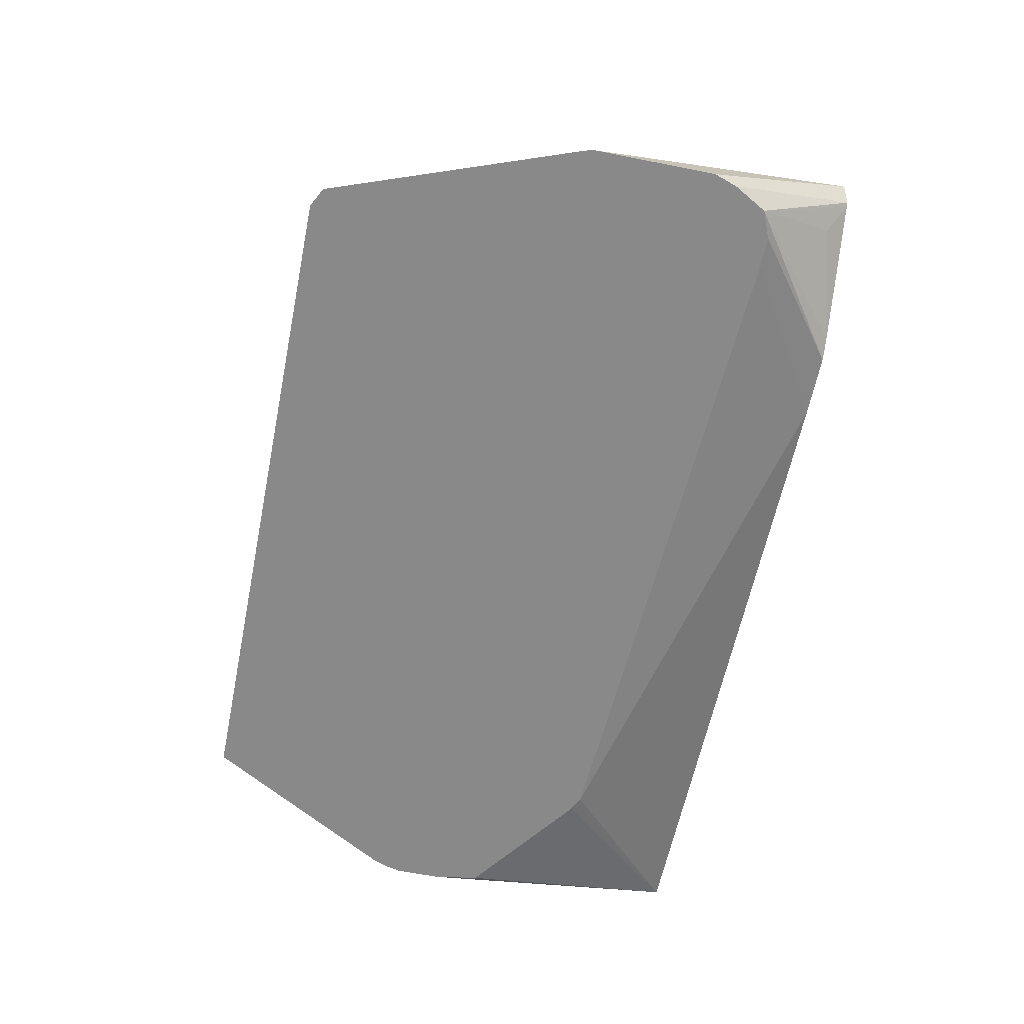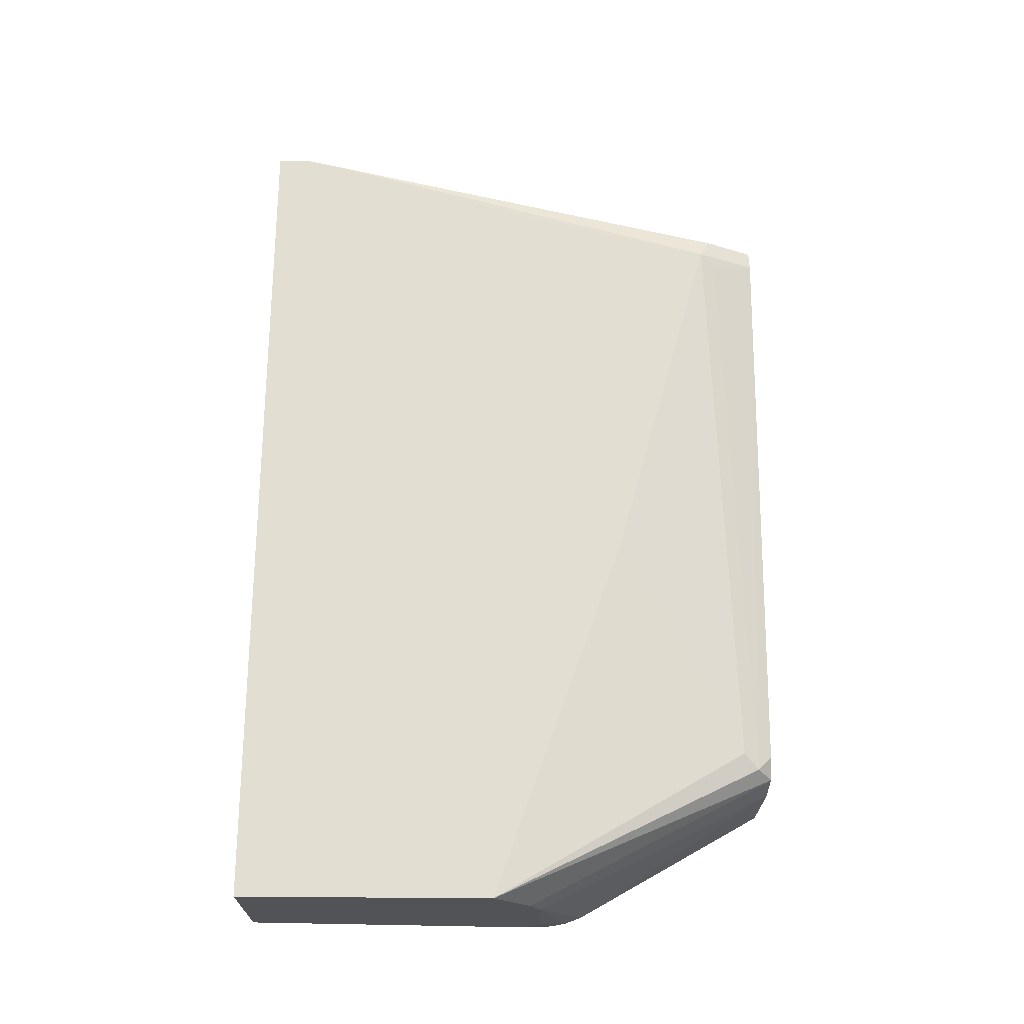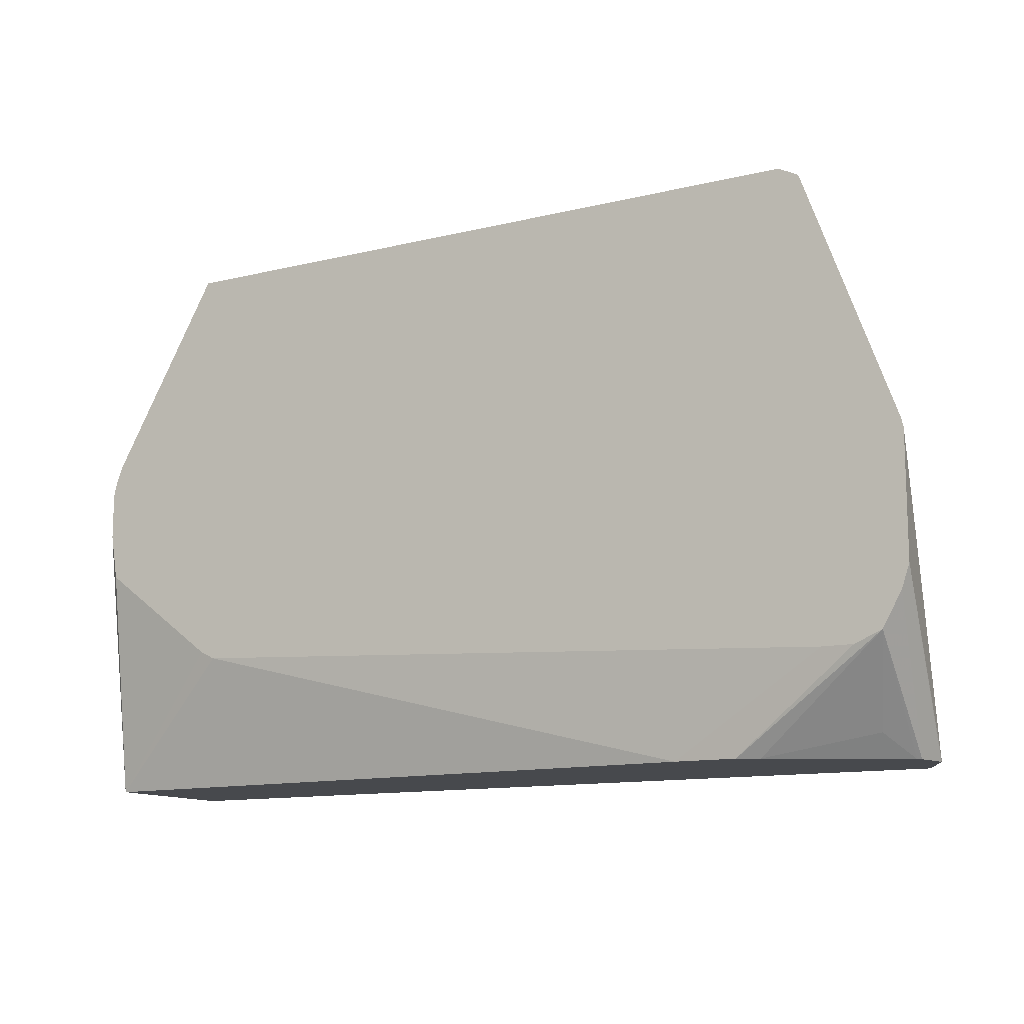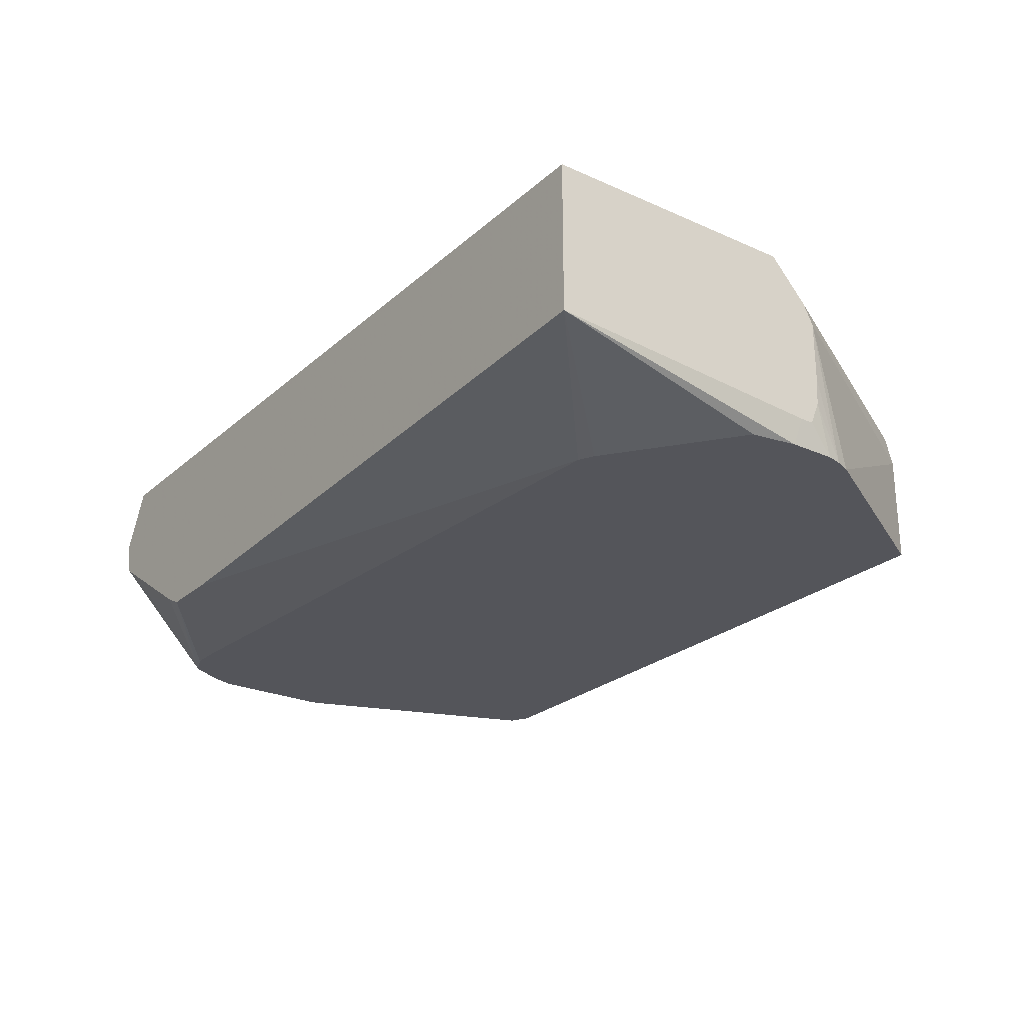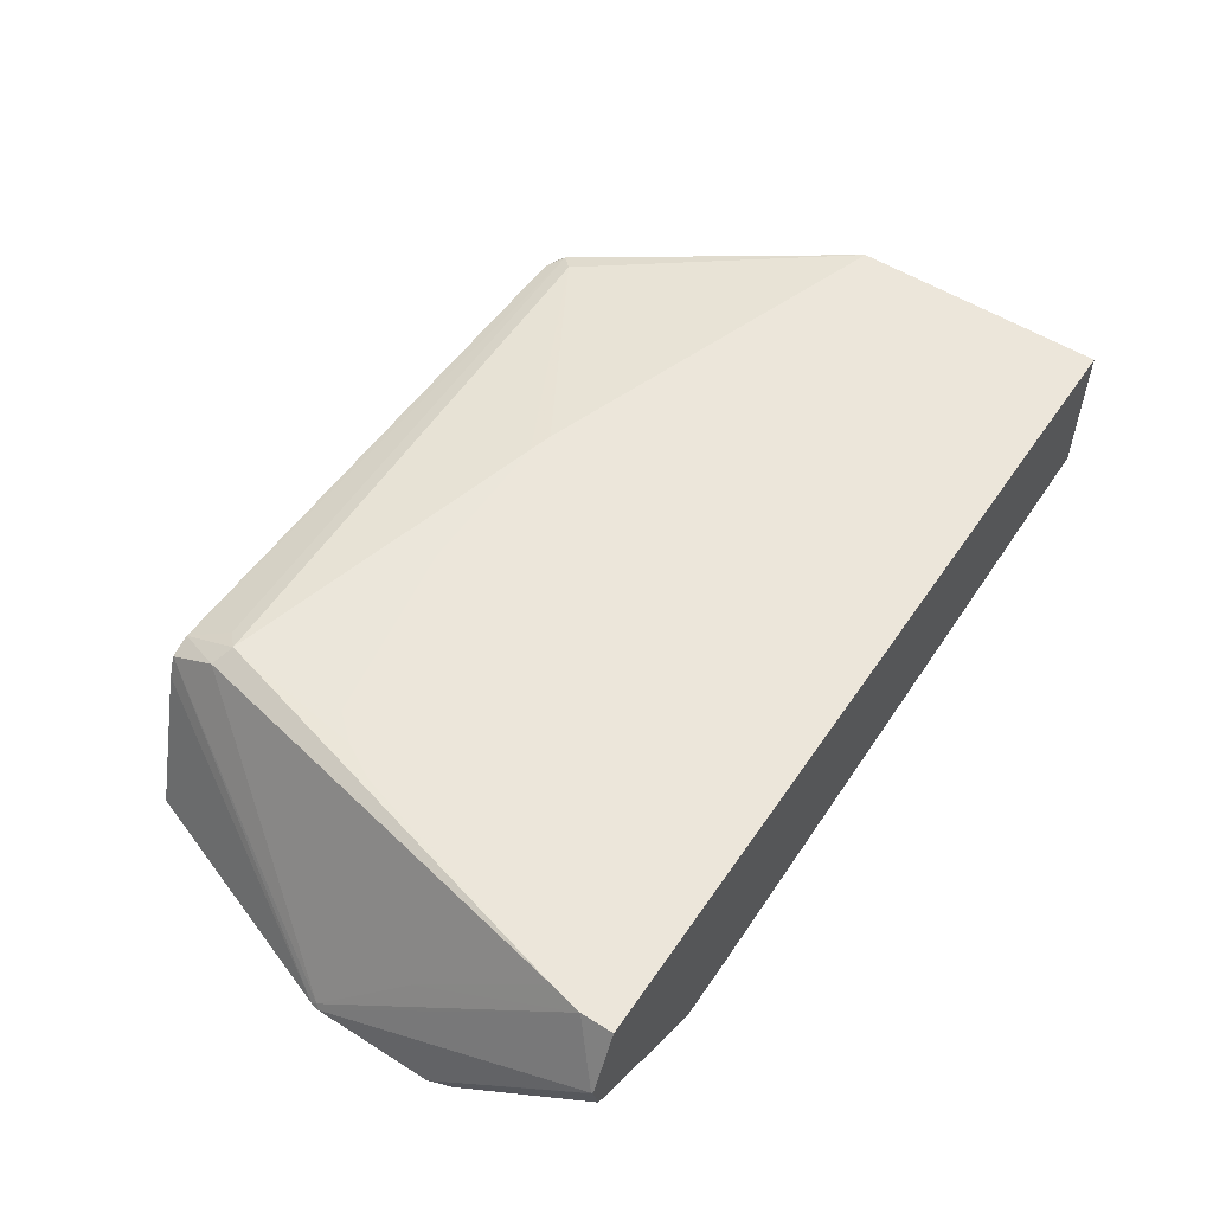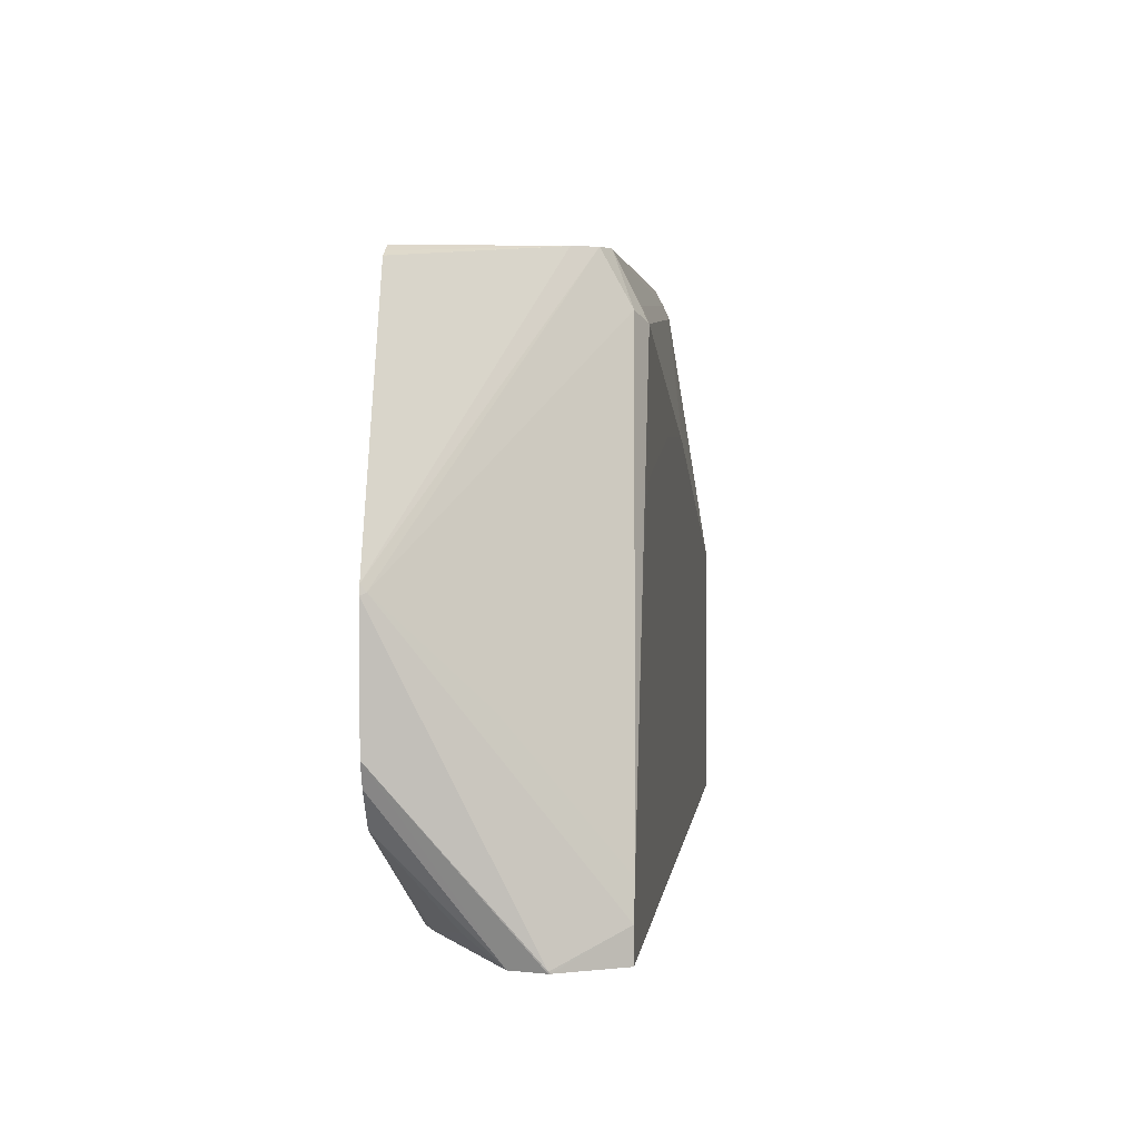
<metadata>
{"format":"obj","ext":"obj","renderer":"f3d","projection":"perspective","resolution":1024,"background":"white","views":[{"elev":-63.0,"azim":78.6,"up":"+Y"},{"elev":67.9,"azim":-89.6,"up":"+Y"},{"elev":-12.3,"azim":29.7,"up":"+Z"},{"elev":-24.9,"azim":-125.9,"up":"+Y"},{"elev":54.6,"azim":123.6,"up":"+Y"},{"elev":3.7,"azim":97.1,"up":"+Z"}]}
</metadata>
<code>
v 0.5387 0.02826 -0.2419
v 0.5353 0.01321 -0.2419
v 0.5385 0.02916 -0.2419
v 0.5389 0.02836 -0.2411
v 0.5496 -0.03554 -0.1667
v 0.546 -0.03554 -0.1773
v 0.5372 -0.03554 -0.1931
v 0.5336 0.0119 -0.2419
v 0.5342 0.03782 -0.2363
v 0.5247 0.05682 -0.2419
v 0.5247 0.05682 -0.2269
v 0.5496 -0.03554 -0.11
v 0.5247 -0.03554 -0.1983
v 0.468 -0.02836 -0.2419
v 0.4685 -0.02809 -0.2419
v 0.5247 -0.03309 -0.2033
v 0.5247 -0.004722 -0.2316
v 0.4775 -0.02363 -0.2419
v 0.1251 0.05682 -0.2419
v 0.5211 0.05682 -0.211
v 0.5342 0.009464 -0.1513
v 0.5484 -0.03309 -0.1088
v 0.5486 -0.03554 -0.1058
v 0.5105 -0.03554 -0.1983
v 0.4396 -0.02836 -0.2419
v 0.1251 -0.01418 -0.2419
v 0.1251 0.05682 -0.1213
v 0.4964 0.05682 -0.1276
v 0.468 0.05672 -0.0142
v 0.4775 0.05199 -0.009473
v 0.4778 0.03926 0.01364
v 0.507 -0.03554 0.008937
v 0.482 0.02898 0.01364
v 0.195 -0.03554 -0.1809
v 0.1926 -0.03554 -0.1796
v 0.1879 -0.03554 -0.1773
v 0.1312 -0.03554 -0.1347
v 0.1312 -0.03554 -0.1346
v 0.1277 -0.03554 -0.1135
v 0.1251 -0.02312 -0.1109
v 0.1251 0.03782 -0.104
v 0.188 0.03043 0.01364
v 0.1882 0.03081 0.01364
v 0.1915 0.03899 0.007086
v 0.1986 0.04254 -1.802e-05
v 0.3009 0.05682 -0.05985
v 0.4876 0.05682 -0.09937
v 0.4609 0.05318 -0.007097
v 0.468 0.04282 0.01364
v 0.4786 0.05682 -0.08334
v 0.468 0.05682 -0.07111
v 0.3829 0.05682 -0.05675
v 0.312 0.05682 -0.05675
v 0.4751 0.04963 -0.00357
v 0.5032 -0.03554 0.01094
v 0.4822 0.02836 0.01364
v 0.1277 -0.03554 -0.09212
v 0.1251 -0.02312 -0.1045
v 0.1251 0.03607 -0.1031
v 0.1878 0.03006 0.01364
v 0.1986 0.03572 0.01364
v 0.4978 -0.03554 0.01364
v 0.1292 -0.03554 -0.08511
v 0.1251 -0.01233 -0.1
v 0.1251 0.02836 -0.0993
v 0.1844 0.01472 0.01364
v 0.1844 -0.03554 0.01364
v 0.1321 -0.03554 -0.07756
v 0.1251 6.3e-06 -0.0993
f 26 39 40
f 27 41 42
f 27 42 43
f 27 43 44
f 27 44 45
f 29 48 49
f 28 47 29
f 29 49 30
f 29 47 50
f 29 50 51
f 29 51 52
f 26 38 39
f 27 45 46
f 26 37 38
f 19 41 27
f 26 35 36
f 19 59 41
f 29 52 53
f 20 28 29
f 20 29 30
f 20 30 21
f 21 30 22
f 26 36 37
f 22 30 31
f 23 31 33
f 66 68 67
f 23 33 32
f 24 34 25
f 25 34 26
f 26 34 35
f 22 31 23
f 29 53 45
f 32 33 56
f 29 44 48
f 19 65 59
f 65 68 66
f 63 69 64
f 63 65 69
f 63 68 65
f 60 65 66
f 59 65 60
f 57 64 58
f 57 63 64
f 55 56 62
f 45 53 46
f 44 49 48
f 44 61 49
f 43 61 44
f 41 60 42
f 41 59 60
f 39 58 40
f 30 49 54
f 30 54 31
f 31 54 49
f 31 49 61
f 31 61 43
f 31 43 42
f 29 45 44
f 31 42 60
f 31 66 67
f 31 67 62
f 31 62 56
f 31 56 33
f 32 56 55
f 39 57 58
f 31 60 66
f 19 69 65
f 11 20 21
f 19 58 64
f 5 39 38
f 5 57 39
f 5 63 57
f 5 68 63
f 5 67 68
f 5 62 67
f 5 55 62
f 5 32 55
f 5 23 32
f 5 12 23
f 4 9 12
f 4 12 5
f 3 11 9
f 3 10 11
f 5 38 37
f 3 9 4
f 2 5 6
f 1 5 2
f 1 4 5
f 1 3 4
f 1 10 3
f 1 19 10
f 1 26 19
f 1 25 26
f 1 14 25
f 1 15 14
f 1 18 15
f 1 8 18
f 1 2 8
f 19 64 69
f 2 6 7
f 5 37 36
f 2 7 8
f 5 35 34
f 19 40 58
f 5 36 35
f 19 26 40
f 16 18 17
f 15 18 16
f 13 25 14
f 13 24 25
f 12 22 23
f 11 22 12
f 10 20 11
f 10 28 20
f 10 47 28
f 10 50 47
f 10 51 50
f 10 52 51
f 11 21 22
f 10 53 52
f 5 34 24
f 5 24 13
f 5 13 7
f 5 7 6
f 7 13 14
f 7 15 16
f 7 16 17
f 7 14 15
f 8 17 18
f 9 11 12
f 10 19 27
f 10 27 46
f 10 46 53
f 7 17 8

</code>
